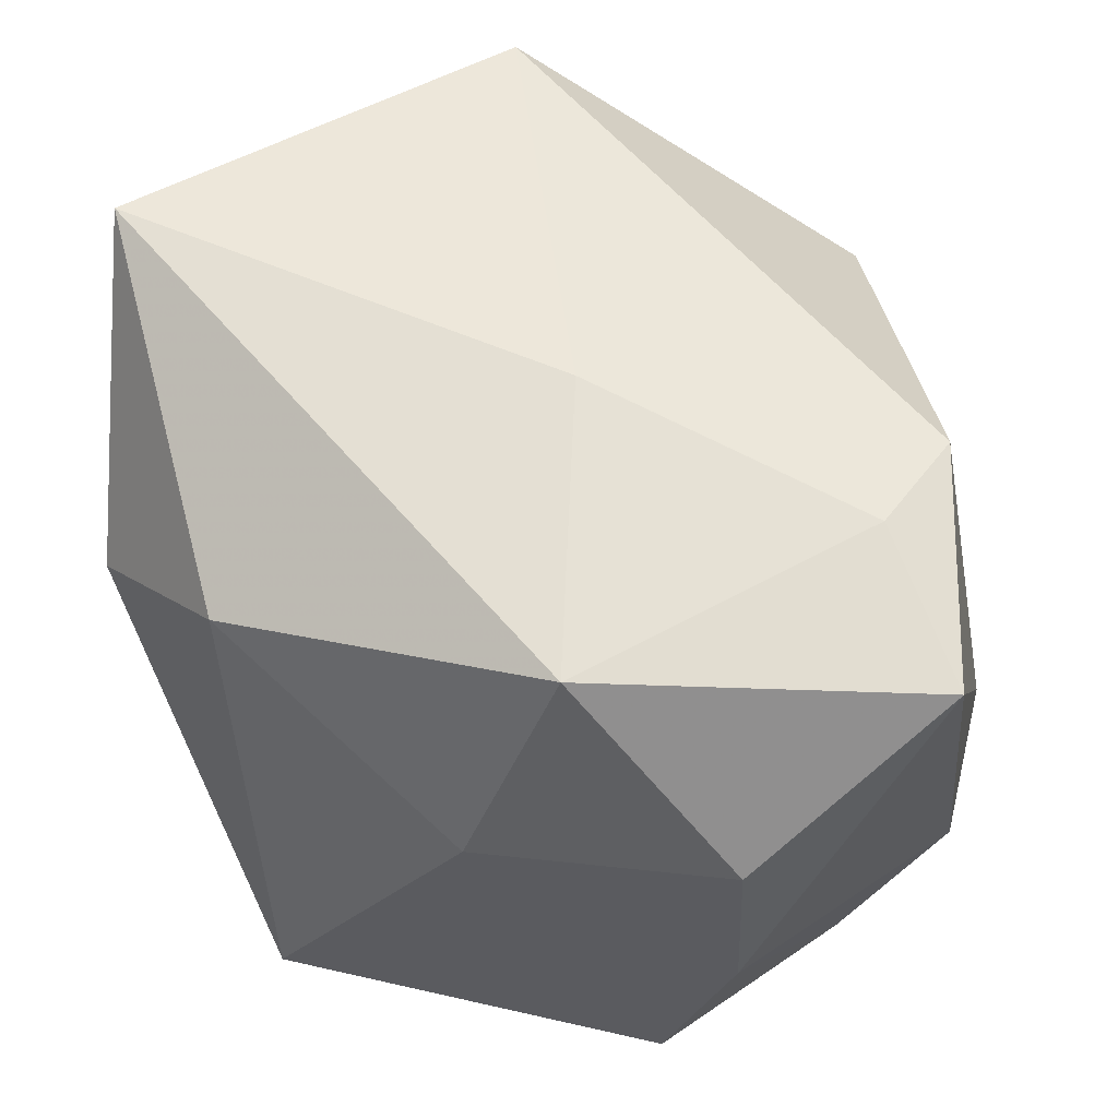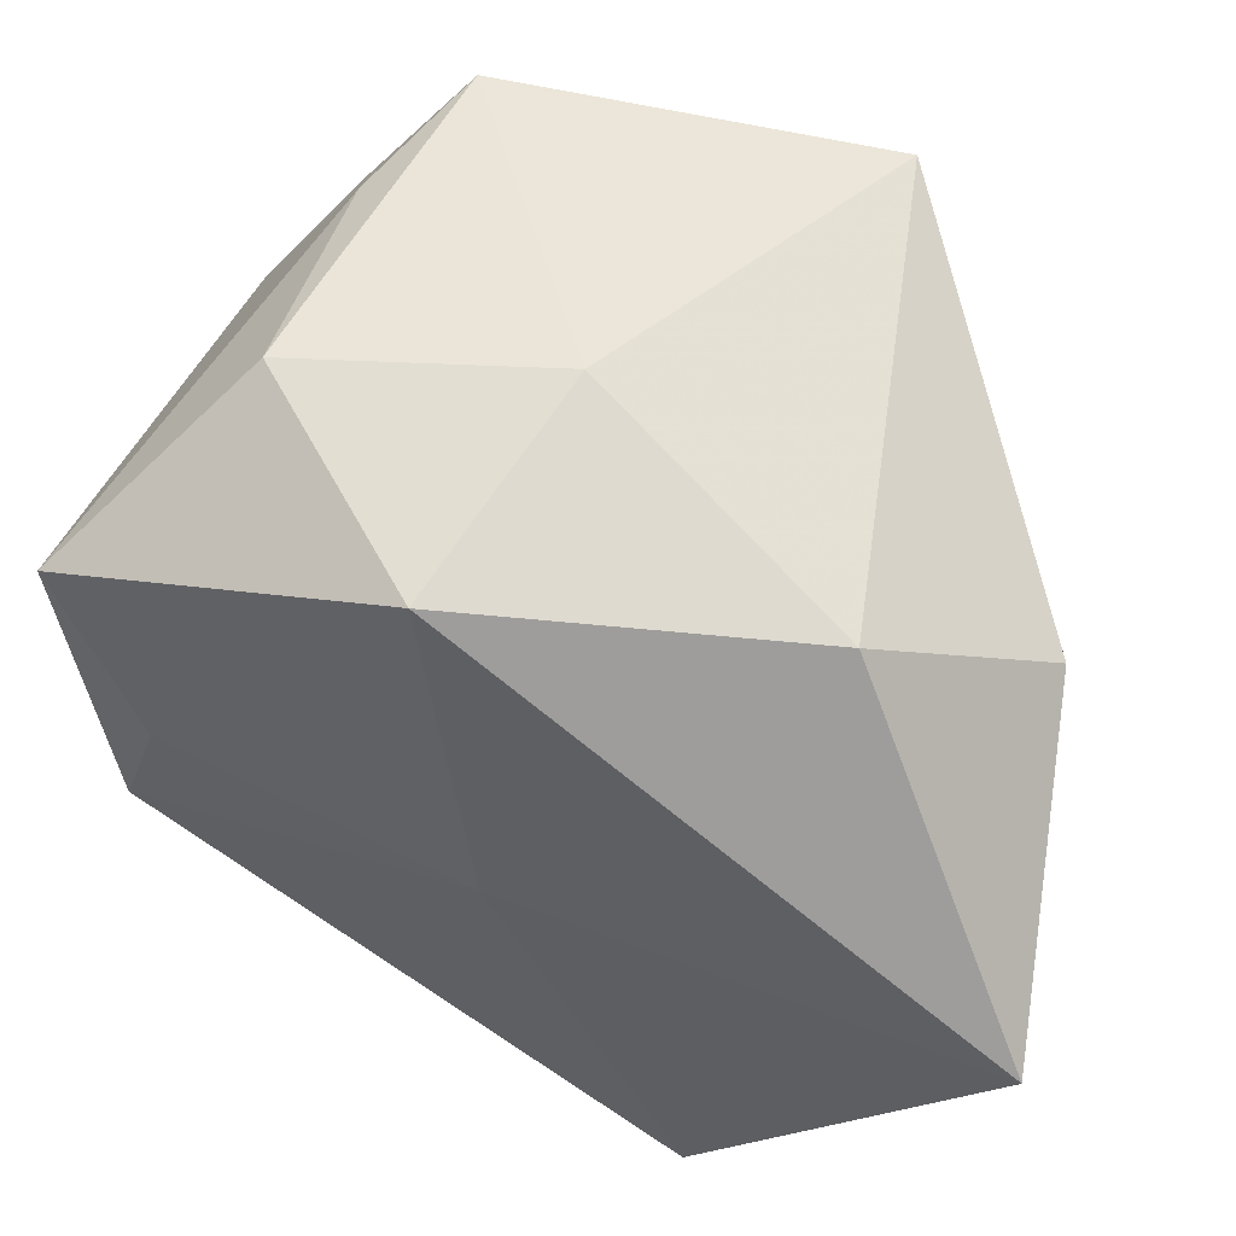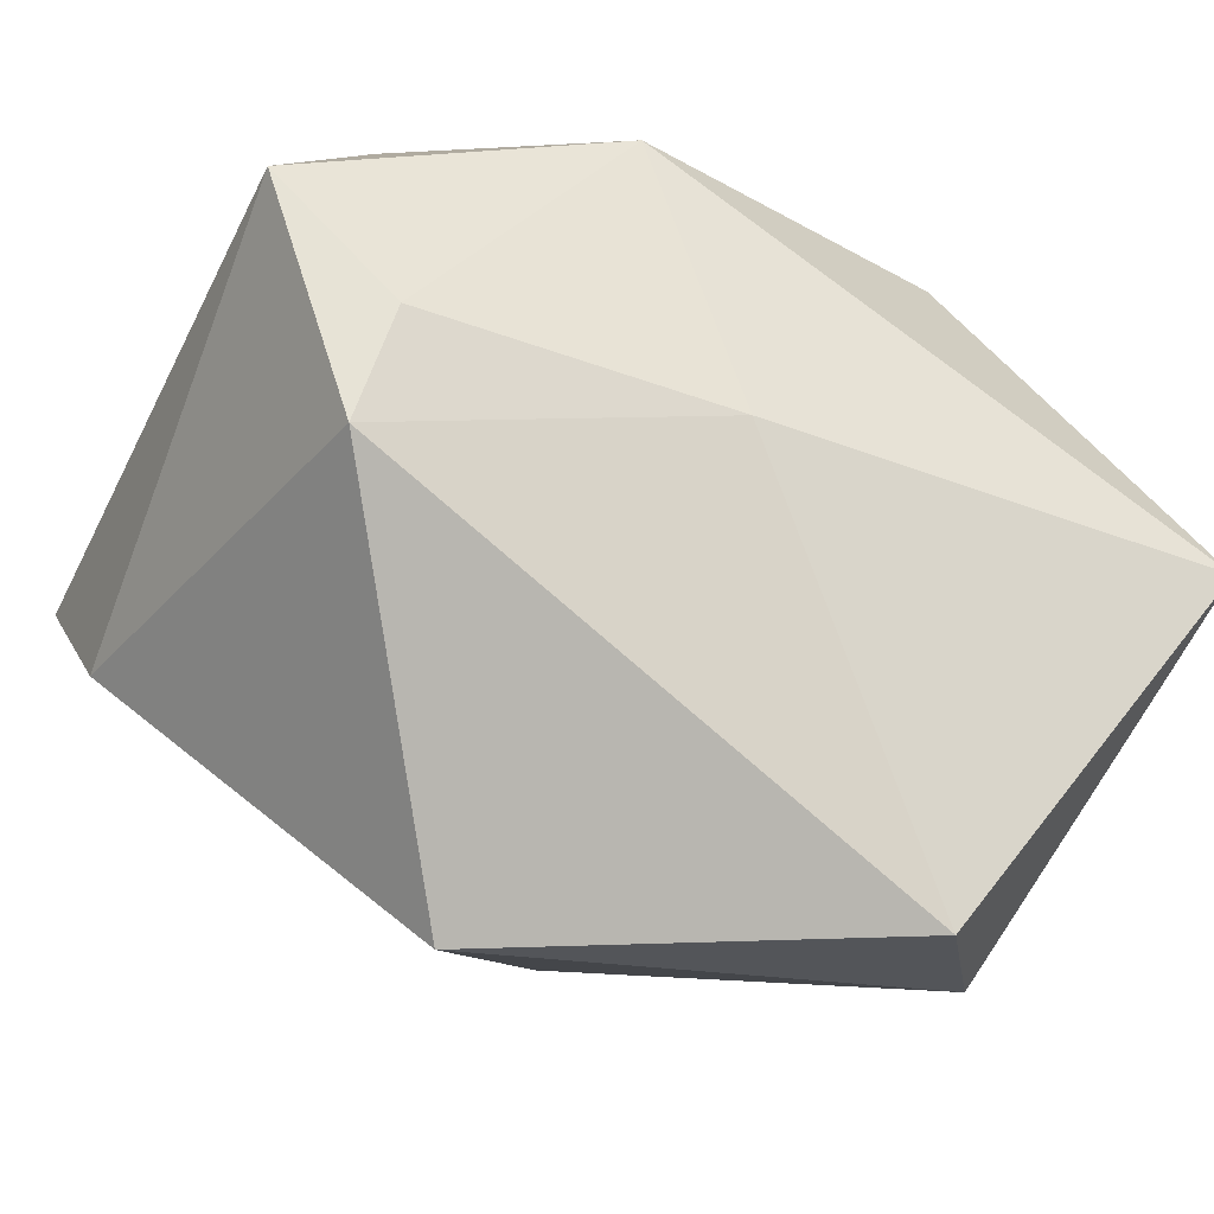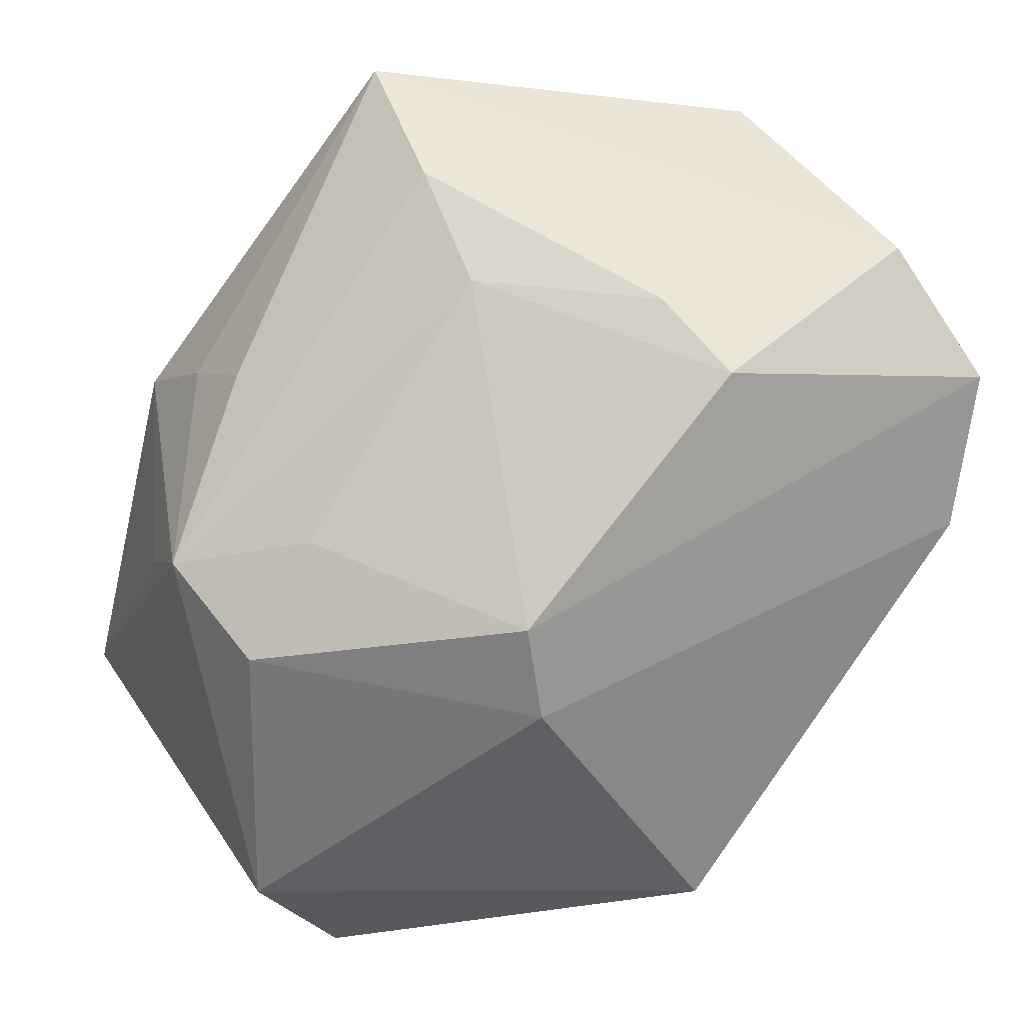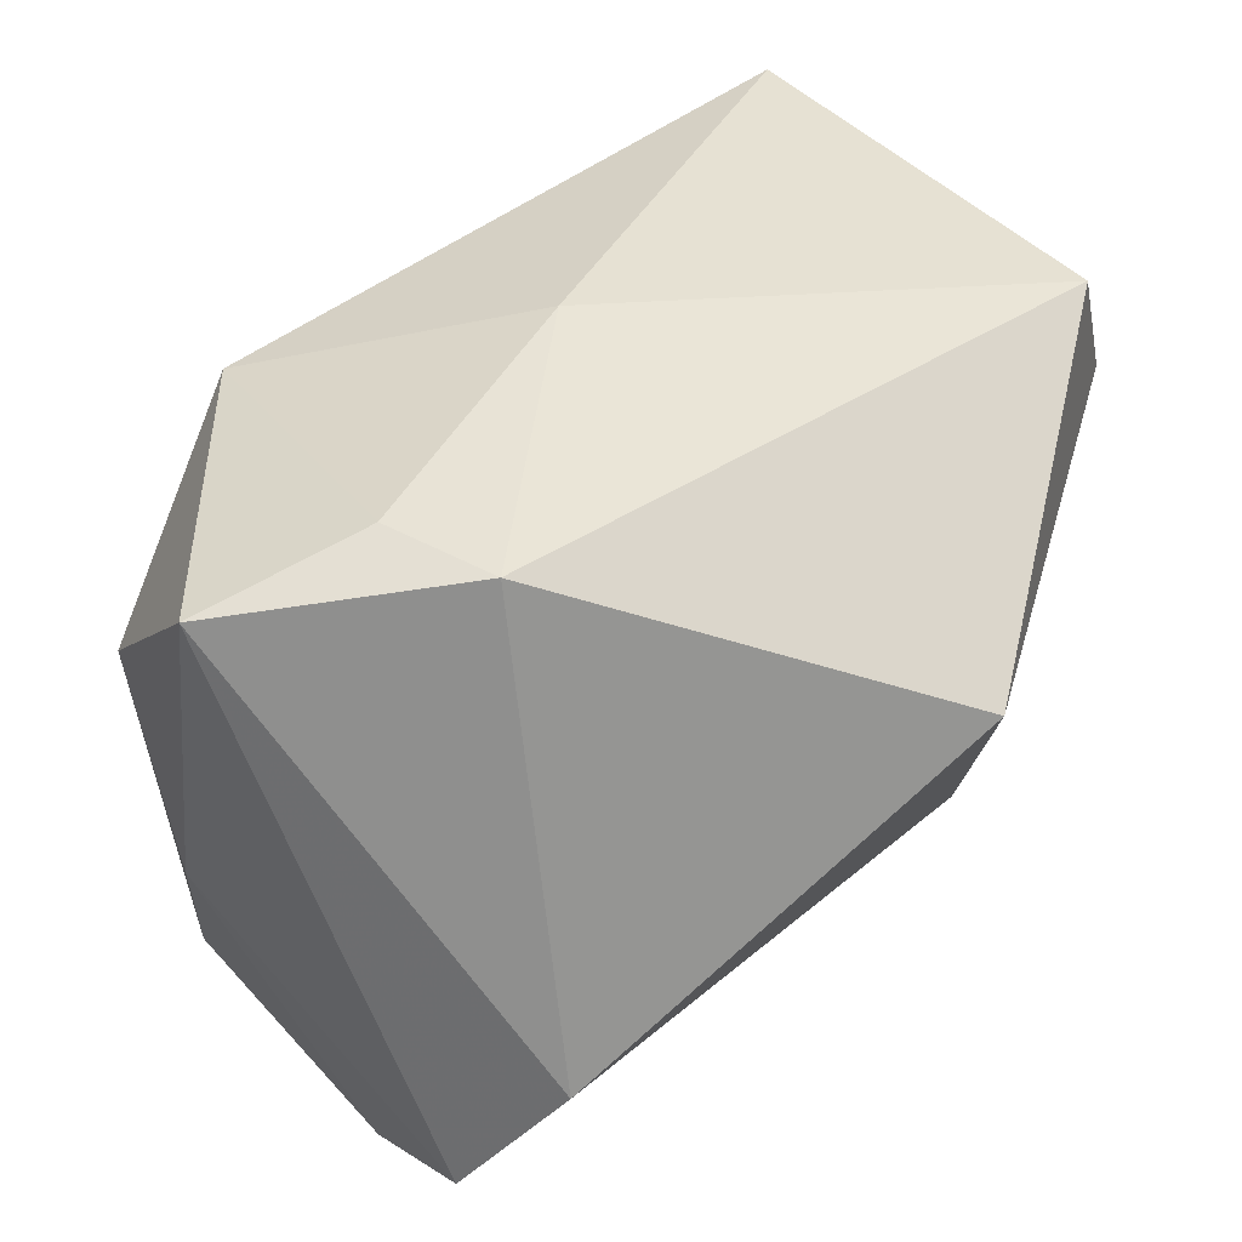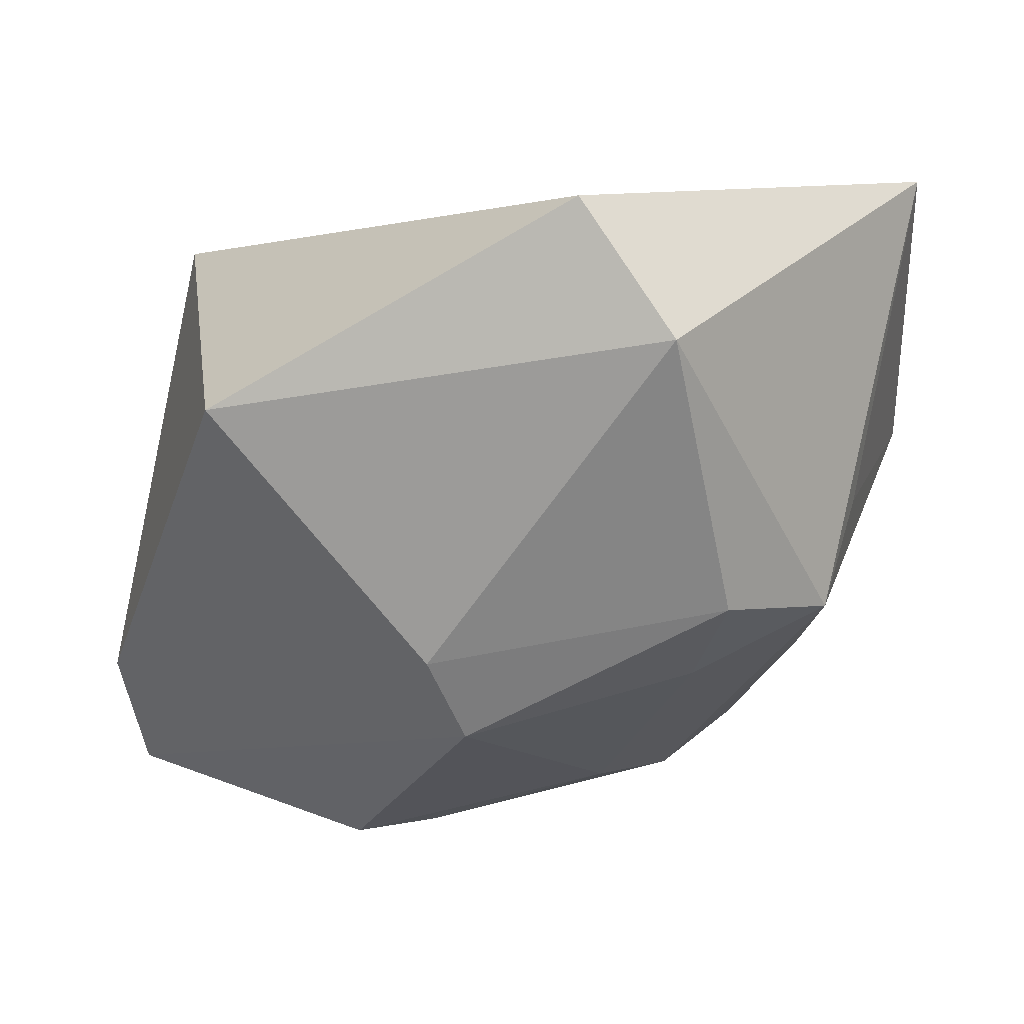
<metadata>
{"format":"obj","ext":"obj","renderer":"f3d","projection":"perspective","resolution":1024,"background":"white","views":[{"elev":51.8,"azim":-164.1,"up":"+Z"},{"elev":53.9,"azim":15.2,"up":"+Y"},{"elev":-21.8,"azim":-26.0,"up":"+Y"},{"elev":-32.1,"azim":171.7,"up":"+Y"},{"elev":34.8,"azim":-74.0,"up":"+Z"},{"elev":4.5,"azim":13.3,"up":"+Z"}]}
</metadata>
<code>
v 0.00278 -0.02445 -0.01945
v 0.03559 0.01409 0.004953
v 0.03208 -0.01419 -0.008639
v 0.02235 -0.03428 0.01428
v 0.0005941 -0.02882 -0.01273
v 0.03393 -0.008959 7.976e-05
v 0.01441 -0.03374 0.02559
v -0.00674 0.0009714 -0.03211
v -0.03529 -0.009005 -0.01654
v 0.008784 0.004557 -0.02773
v -0.03467 0.01736 0.0183
v 0.02067 -0.01473 -0.01478
v -0.02767 0.008763 -0.03211
v -0.03569 -0.0003802 -0.02691
v 0.01309 0.01543 -0.0283
v -0.01667 -0.03428 0.008471
v -0.016 0.02748 -0.02676
v 0.03135 0.007631 -0.006427
v -0.006507 0.02575 0.02037
v 0.02783 0.00237 -0.0139
v 0.02497 -0.02286 -0.008219
v -0.0008819 0.001843 0.0262
v 0.03879 -0.003773 0.02804
v -0.02164 0.02892 0.004907
v 0.0001295 0.03014 0.001202
v -0.02939 -0.002955 0.02217
v 0.01751 0.02935 -0.02527
v 0.02227 0.02298 0.01381
v -0.02157 0.02556 -0.0151
v -0.01229 -0.006024 -0.03211
v -0.02614 0.006537 0.0227
f 2 28 23
f 23 28 19
f 1 21 5
f 5 9 1
f 9 26 11
f 7 26 16
f 16 26 9
f 9 5 16
f 6 3 2
f 2 23 6
f 6 23 3
f 4 21 3
f 3 23 4
f 4 23 7
f 4 5 21
f 7 16 4
f 4 16 5
f 22 26 7
f 7 23 22
f 22 23 19
f 3 15 20
f 27 13 17
f 15 13 27
f 27 28 2
f 27 20 15
f 10 15 3
f 1 30 10
f 24 11 19
f 14 13 30
f 1 9 14
f 14 30 1
f 9 11 14
f 31 11 26
f 26 22 31
f 19 11 31
f 31 22 19
f 2 3 18
f 3 20 18
f 18 27 2
f 20 27 18
f 1 10 12
f 12 10 3
f 12 21 1
f 3 21 12
f 8 10 30
f 15 10 8
f 30 13 8
f 8 13 15
f 29 24 17
f 11 24 29
f 29 14 11
f 17 13 29
f 13 14 29
f 25 27 17
f 17 24 25
f 25 24 19
f 19 28 25
f 28 27 25

</code>
